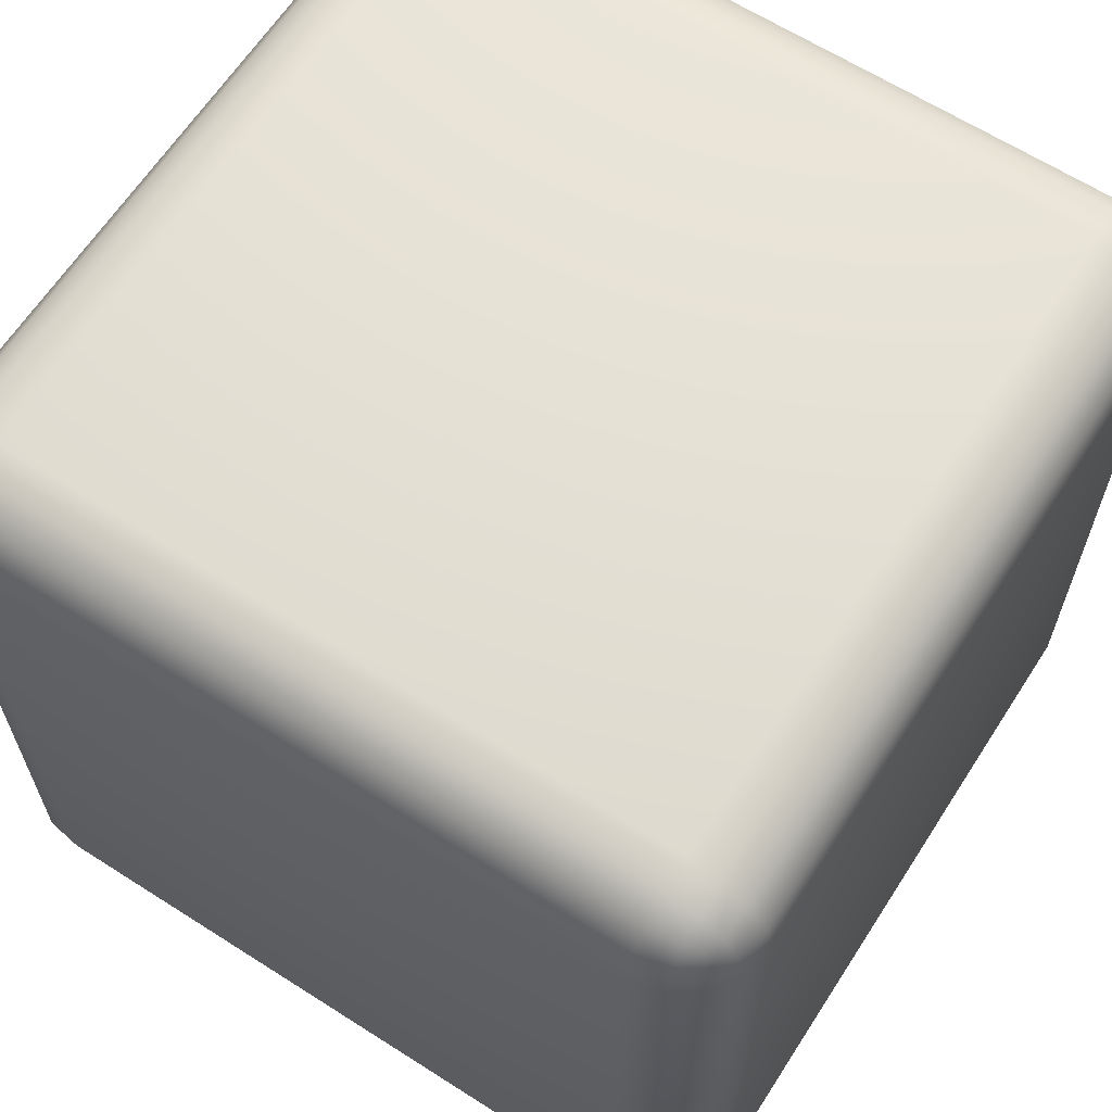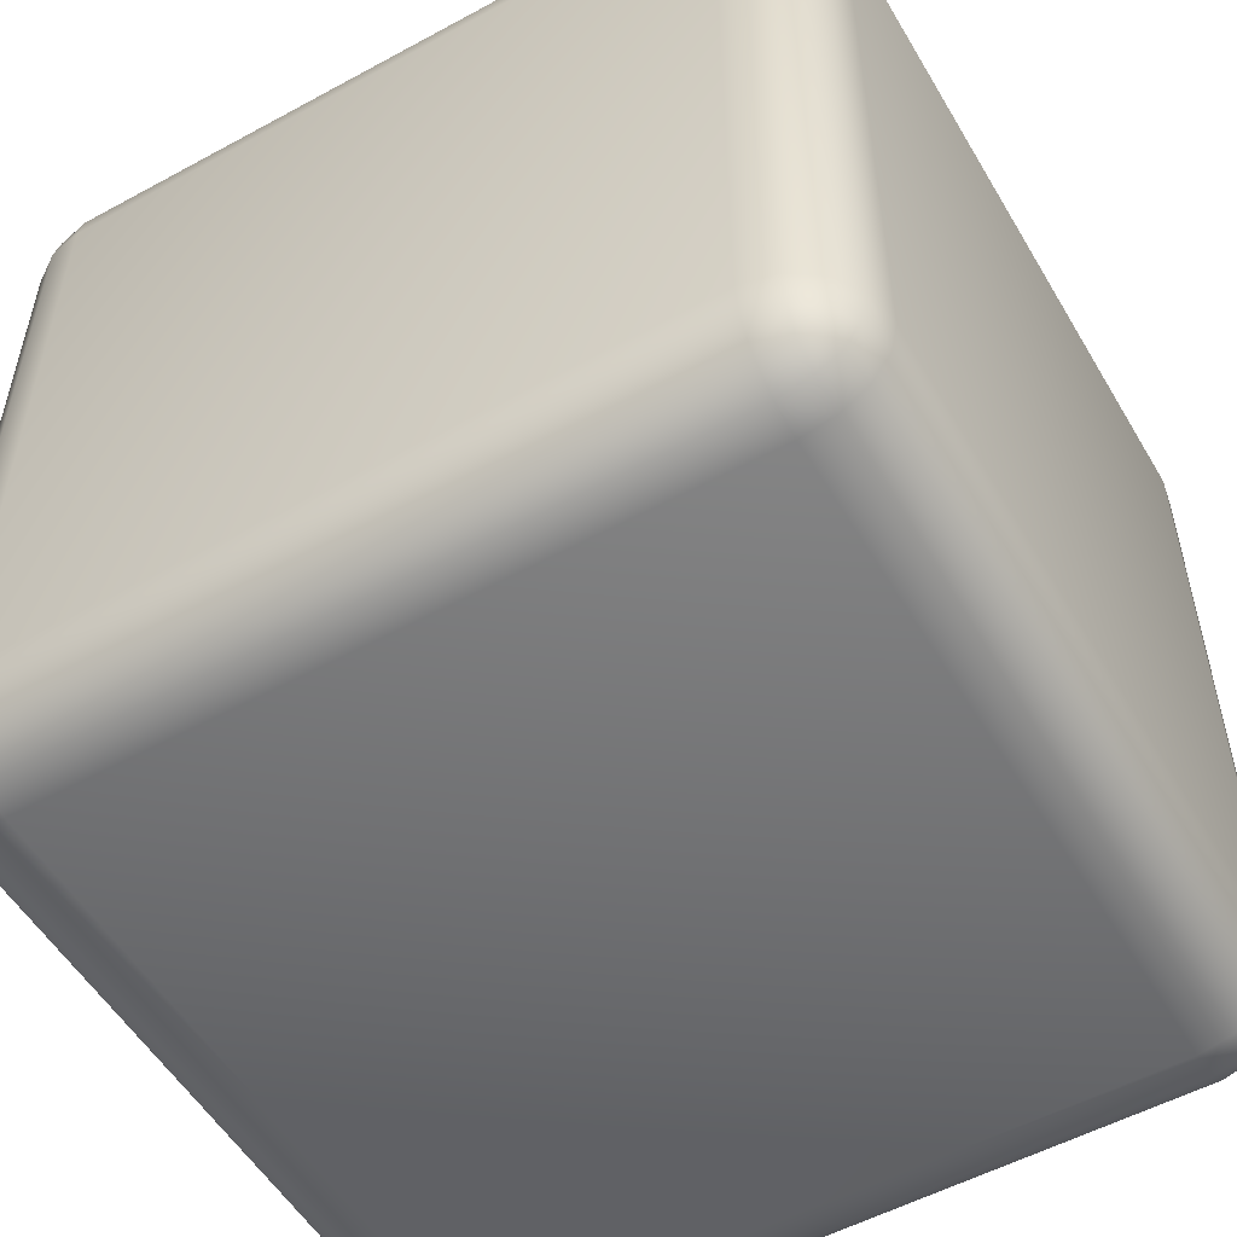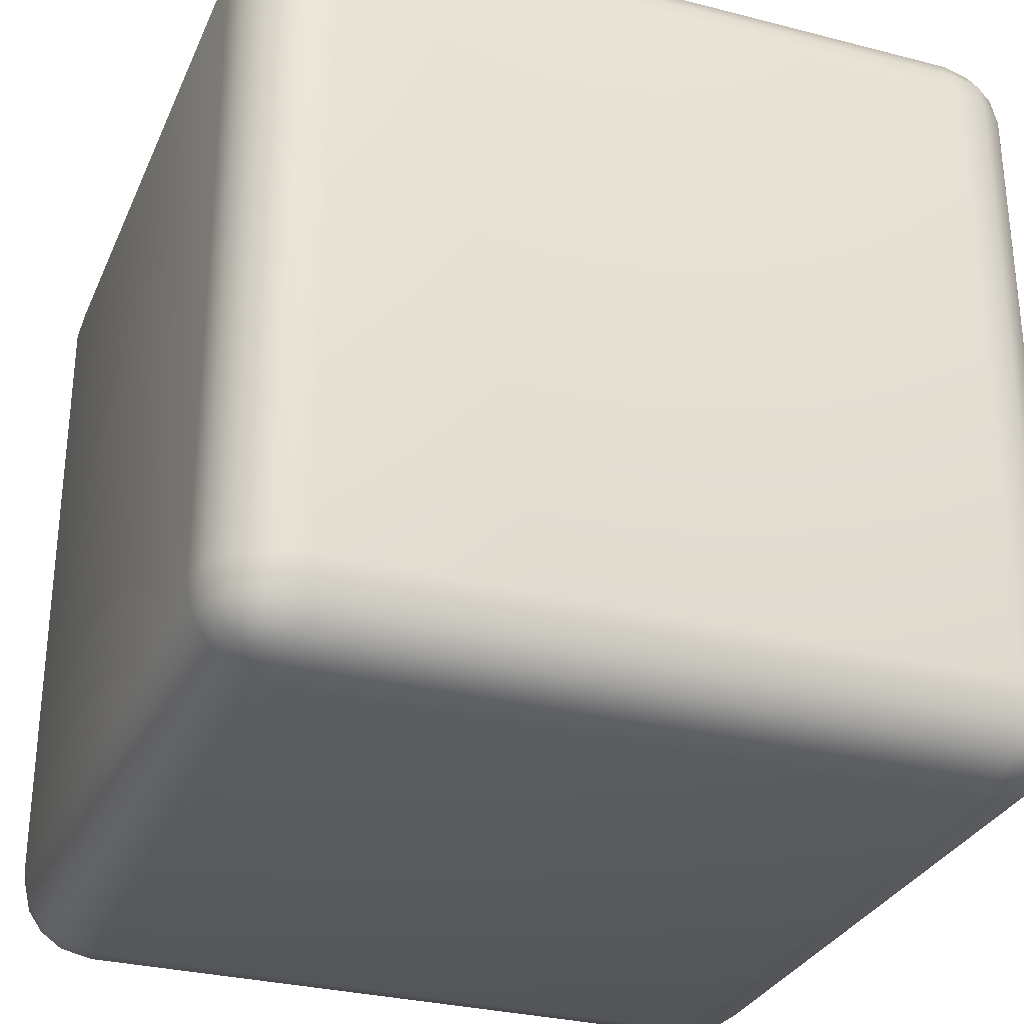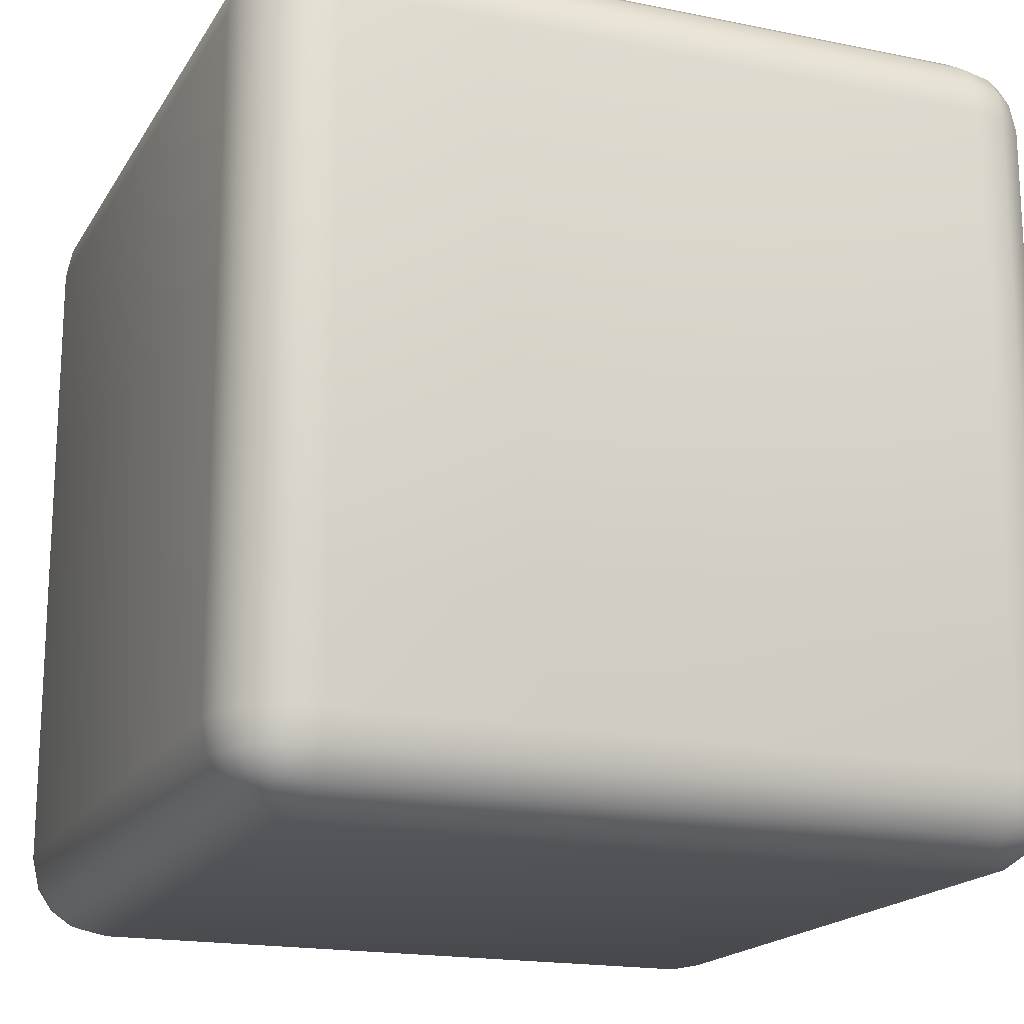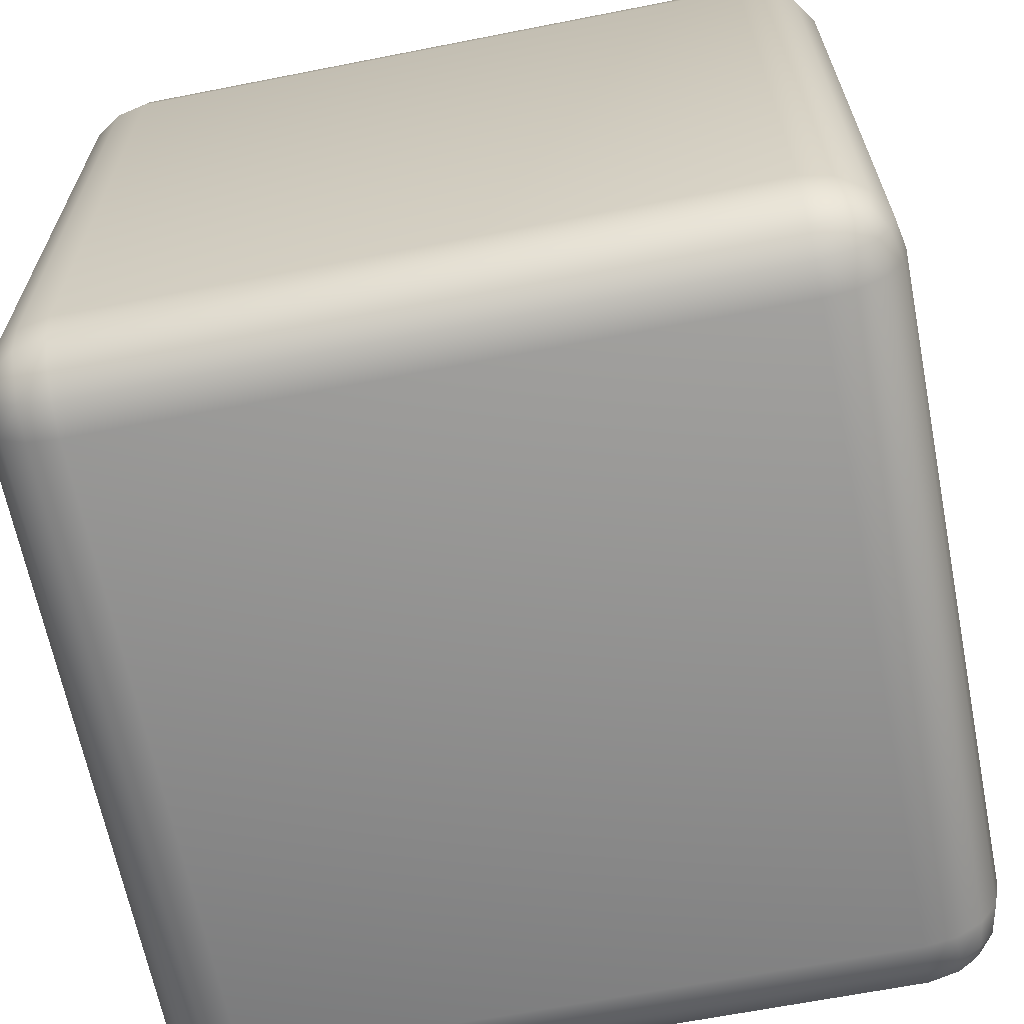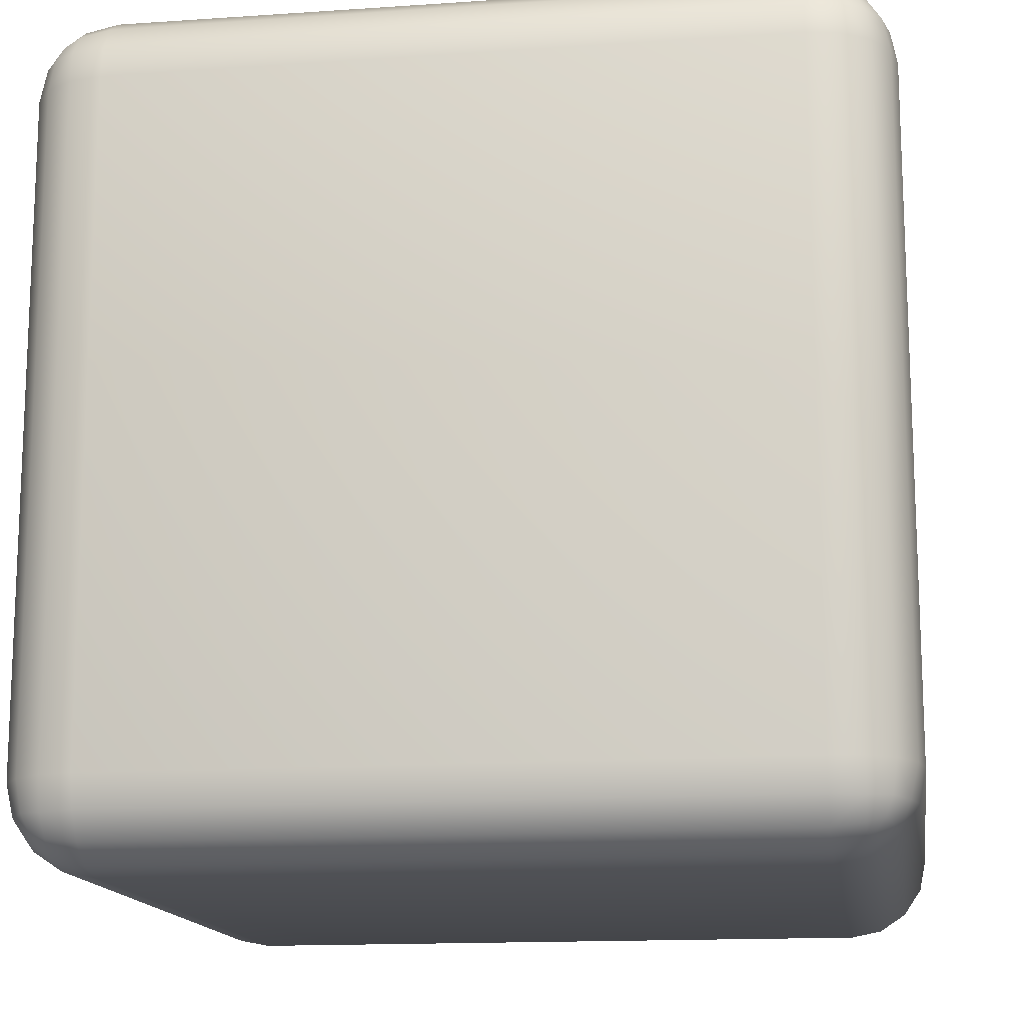
<metadata>
{"format":"obj","ext":"obj","renderer":"f3d","projection":"perspective","resolution":1024,"background":"white","views":[{"elev":63.9,"azim":122.8,"up":"+Y"},{"elev":-53.8,"azim":-59.9,"up":"+Y"},{"elev":-30.2,"azim":-110.6,"up":"+Y"},{"elev":-17.9,"azim":-111.8,"up":"+Z"},{"elev":-65.2,"azim":101.2,"up":"+Z"},{"elev":-14.6,"azim":98.5,"up":"+Y"}]}
</metadata>
<code>
o Cube
v 0.8 0.8 -1
v 0.8 1 -0.8
v 1 0.8 -0.8
v 0.8 0.8765 -0.9848
v 0.8 0.9414 -0.9414
v 0.8765 0.8 -0.9848
v 0.8785 0.8785 -0.9664
v 0.8745 0.9313 -0.9313
v 0.9155 0.9155 -0.9155
v 0.8765 0.9848 -0.8
v 0.9414 0.9414 -0.8
v 0.8 0.9848 -0.8765
v 0.8785 0.9664 -0.8785
v 0.9313 0.9313 -0.8745
v 0.9848 0.8 -0.8765
v 0.9414 0.8 -0.9414
v 0.9848 0.8765 -0.8
v 0.9664 0.8785 -0.8785
v 0.9313 0.8745 -0.9313
v 0.8 -1 -0.8
v 0.8 -0.8 -1
v 1 -0.8 -0.8
v 0.8 -0.9848 -0.8765
v 0.8 -0.9414 -0.9414
v 0.8765 -0.9848 -0.8
v 0.8785 -0.9664 -0.8785
v 0.8745 -0.9313 -0.9313
v 0.9155 -0.9155 -0.9155
v 0.8765 -0.8 -0.9848
v 0.9414 -0.8 -0.9414
v 0.8 -0.8765 -0.9848
v 0.8785 -0.8785 -0.9664
v 0.9313 -0.8745 -0.9313
v 0.9848 -0.8765 -0.8
v 0.9414 -0.9414 -0.8
v 0.9848 -0.8 -0.8765
v 0.9664 -0.8785 -0.8785
v 0.9313 -0.9313 -0.8745
v 1 0.8 0.8
v 0.8 1 0.8
v 0.8 0.8 1
v 0.9848 0.8765 0.8
v 0.9414 0.9414 0.8
v 0.9848 0.8 0.8765
v 0.9664 0.8785 0.8785
v 0.9313 0.9313 0.8745
v 0.9155 0.9155 0.9155
v 0.8 0.9848 0.8765
v 0.8 0.9414 0.9414
v 0.8765 0.9848 0.8
v 0.8785 0.9664 0.8785
v 0.8745 0.9313 0.9313
v 0.8765 0.8 0.9848
v 0.9414 0.8 0.9414
v 0.8 0.8765 0.9848
v 0.8785 0.8785 0.9664
v 0.9313 0.8745 0.9313
v 1 -0.8 0.8
v 0.8 -0.8 1
v 0.8 -1 0.8
v 0.9848 -0.8 0.8765
v 0.9414 -0.8 0.9414
v 0.9848 -0.8765 0.8
v 0.9664 -0.8785 0.8785
v 0.9313 -0.8745 0.9313
v 0.9155 -0.9155 0.9155
v 0.8 -0.8765 0.9848
v 0.8 -0.9414 0.9414
v 0.8765 -0.8 0.9848
v 0.8785 -0.8785 0.9664
v 0.8745 -0.9313 0.9313
v 0.8765 -0.9848 0.8
v 0.9414 -0.9414 0.8
v 0.8 -0.9848 0.8765
v 0.8785 -0.9664 0.8785
v 0.9313 -0.9313 0.8745
v -0.8 0.8 -1
v -1 0.8 -0.8
v -0.8 1 -0.8
v -0.8765 0.8 -0.9848
v -0.9414 0.8 -0.9414
v -0.8 0.8765 -0.9848
v -0.8785 0.8785 -0.9664
v -0.9313 0.8745 -0.9313
v -0.9155 0.9155 -0.9155
v -0.9848 0.8765 -0.8
v -0.9414 0.9414 -0.8
v -0.9848 0.8 -0.8765
v -0.9664 0.8785 -0.8785
v -0.9313 0.9313 -0.8745
v -0.8 0.9848 -0.8765
v -0.8 0.9414 -0.9414
v -0.8765 0.9848 -0.8
v -0.8785 0.9664 -0.8785
v -0.8745 0.9313 -0.9313
v -1 -0.8 -0.8
v -0.8 -0.8 -1
v -0.8 -1 -0.8
v -0.9848 -0.8 -0.8765
v -0.9414 -0.8 -0.9414
v -0.9848 -0.8765 -0.8
v -0.9664 -0.8785 -0.8785
v -0.9313 -0.8745 -0.9313
v -0.9155 -0.9155 -0.9155
v -0.8 -0.8765 -0.9848
v -0.8 -0.9414 -0.9414
v -0.8765 -0.8 -0.9848
v -0.8785 -0.8785 -0.9664
v -0.8745 -0.9313 -0.9313
v -0.8765 -0.9848 -0.8
v -0.9414 -0.9414 -0.8
v -0.8 -0.9848 -0.8765
v -0.8785 -0.9664 -0.8785
v -0.9313 -0.9313 -0.8745
v -1 0.8 0.8
v -0.8 0.8 1
v -0.8 1 0.8
v -0.9848 0.8 0.8765
v -0.9414 0.8 0.9414
v -0.9848 0.8765 0.8
v -0.9664 0.8785 0.8785
v -0.9313 0.8745 0.9313
v -0.9155 0.9155 0.9155
v -0.8 0.8765 0.9848
v -0.8 0.9414 0.9414
v -0.8765 0.8 0.9848
v -0.8785 0.8785 0.9664
v -0.8745 0.9313 0.9313
v -0.8765 0.9848 0.8
v -0.9414 0.9414 0.8
v -0.8 0.9848 0.8765
v -0.8785 0.9664 0.8785
v -0.9313 0.9313 0.8745
v -0.8 -1 0.8
v -0.8 -0.8 1
v -1 -0.8 0.8
v -0.8 -0.9848 0.8765
v -0.8 -0.9414 0.9414
v -0.8765 -0.9848 0.8
v -0.8785 -0.9664 0.8785
v -0.8745 -0.9313 0.9313
v -0.9155 -0.9155 0.9155
v -0.8765 -0.8 0.9848
v -0.9414 -0.8 0.9414
v -0.8 -0.8765 0.9848
v -0.8785 -0.8785 0.9664
v -0.9313 -0.8745 0.9313
v -0.9848 -0.8765 0.8
v -0.9414 -0.9414 0.8
v -0.9848 -0.8 0.8765
v -0.9664 -0.8785 0.8785
v -0.9313 -0.9313 0.8745
f 20 134 98
f 115 96 136
f 41 135 59
f 79 40 2
f 3 58 22
f 4 6 1
f 5 7 4
f 7 16 6
f 7 9 19
f 10 12 2
f 11 13 10
f 13 5 12
f 13 9 8
f 15 17 3
f 16 18 15
f 18 11 17
f 18 9 14
f 23 25 20
f 24 26 23
f 26 35 25
f 26 28 38
f 29 31 21
f 30 32 29
f 32 24 31
f 32 28 27
f 34 36 22
f 35 37 34
f 37 30 36
f 37 28 33
f 42 44 39
f 43 45 42
f 45 54 44
f 45 47 57
f 48 50 40
f 49 51 48
f 51 43 50
f 51 47 46
f 53 55 41
f 54 56 53
f 56 49 55
f 56 47 52
f 61 63 58
f 62 64 61
f 64 73 63
f 64 66 76
f 67 69 59
f 68 70 67
f 70 62 69
f 70 66 65
f 72 74 60
f 73 75 72
f 75 68 74
f 75 66 71
f 80 82 77
f 81 83 80
f 83 92 82
f 83 85 95
f 86 88 78
f 87 89 86
f 89 81 88
f 89 85 84
f 91 93 79
f 92 94 91
f 94 87 93
f 94 85 90
f 99 101 96
f 100 102 99
f 102 111 101
f 102 104 114
f 105 107 97
f 106 108 105
f 108 100 107
f 108 104 103
f 110 112 98
f 111 113 110
f 113 106 112
f 113 104 109
f 118 120 115
f 119 121 118
f 121 130 120
f 121 123 133
f 124 126 116
f 125 127 124
f 127 119 126
f 127 123 122
f 129 131 117
f 130 132 129
f 132 125 131
f 132 123 128
f 137 139 134
f 138 140 137
f 140 149 139
f 140 142 152
f 143 145 135
f 144 146 143
f 146 138 145
f 146 142 141
f 148 150 136
f 149 151 148
f 151 144 150
f 151 142 147
f 134 110 98
f 139 111 110
f 149 101 111
f 148 96 101
f 98 23 20
f 112 24 23
f 106 31 24
f 105 21 31
f 22 15 3
f 36 16 15
f 30 6 16
f 29 1 6
f 116 143 135
f 126 144 143
f 119 150 144
f 118 136 150
f 59 53 41
f 69 54 53
f 62 44 54
f 61 39 44
f 97 80 77
f 107 81 80
f 100 88 81
f 99 78 88
f 117 48 40
f 131 49 48
f 125 55 49
f 124 41 55
f 40 10 2
f 50 11 10
f 43 17 11
f 42 3 17
f 60 137 134
f 74 138 137
f 68 145 138
f 67 135 145
f 79 129 117
f 93 130 129
f 87 120 130
f 86 115 120
f 2 91 79
f 12 92 91
f 5 82 92
f 4 77 82
f 20 72 60
f 25 73 72
f 35 63 73
f 34 58 63
f 77 21 97
f 20 60 134
f 115 78 96
f 41 116 135
f 79 117 40
f 3 39 58
f 4 7 6
f 5 8 7
f 7 19 16
f 7 8 9
f 10 13 12
f 11 14 13
f 13 8 5
f 13 14 9
f 15 18 17
f 16 19 18
f 18 14 11
f 18 19 9
f 23 26 25
f 24 27 26
f 26 38 35
f 26 27 28
f 29 32 31
f 30 33 32
f 32 27 24
f 32 33 28
f 34 37 36
f 35 38 37
f 37 33 30
f 37 38 28
f 42 45 44
f 43 46 45
f 45 57 54
f 45 46 47
f 48 51 50
f 49 52 51
f 51 46 43
f 51 52 47
f 53 56 55
f 54 57 56
f 56 52 49
f 56 57 47
f 61 64 63
f 62 65 64
f 64 76 73
f 64 65 66
f 67 70 69
f 68 71 70
f 70 65 62
f 70 71 66
f 72 75 74
f 73 76 75
f 75 71 68
f 75 76 66
f 80 83 82
f 81 84 83
f 83 95 92
f 83 84 85
f 86 89 88
f 87 90 89
f 89 84 81
f 89 90 85
f 91 94 93
f 92 95 94
f 94 90 87
f 94 95 85
f 99 102 101
f 100 103 102
f 102 114 111
f 102 103 104
f 105 108 107
f 106 109 108
f 108 103 100
f 108 109 104
f 110 113 112
f 111 114 113
f 113 109 106
f 113 114 104
f 118 121 120
f 119 122 121
f 121 133 130
f 121 122 123
f 124 127 126
f 125 128 127
f 127 122 119
f 127 128 123
f 129 132 131
f 130 133 132
f 132 128 125
f 132 133 123
f 137 140 139
f 138 141 140
f 140 152 149
f 140 141 142
f 143 146 145
f 144 147 146
f 146 141 138
f 146 147 142
f 148 151 150
f 149 152 151
f 151 147 144
f 151 152 142
f 134 139 110
f 139 149 111
f 149 148 101
f 148 136 96
f 98 112 23
f 112 106 24
f 106 105 31
f 105 97 21
f 22 36 15
f 36 30 16
f 30 29 6
f 29 21 1
f 116 126 143
f 126 119 144
f 119 118 150
f 118 115 136
f 59 69 53
f 69 62 54
f 62 61 44
f 61 58 39
f 97 107 80
f 107 100 81
f 100 99 88
f 99 96 78
f 117 131 48
f 131 125 49
f 125 124 55
f 124 116 41
f 40 50 10
f 50 43 11
f 43 42 17
f 42 39 3
f 60 74 137
f 74 68 138
f 68 67 145
f 67 59 135
f 79 93 129
f 93 87 130
f 87 86 120
f 86 78 115
f 2 12 91
f 12 5 92
f 5 4 82
f 4 1 77
f 20 25 72
f 25 35 73
f 35 34 63
f 34 22 58
f 77 1 21

</code>
